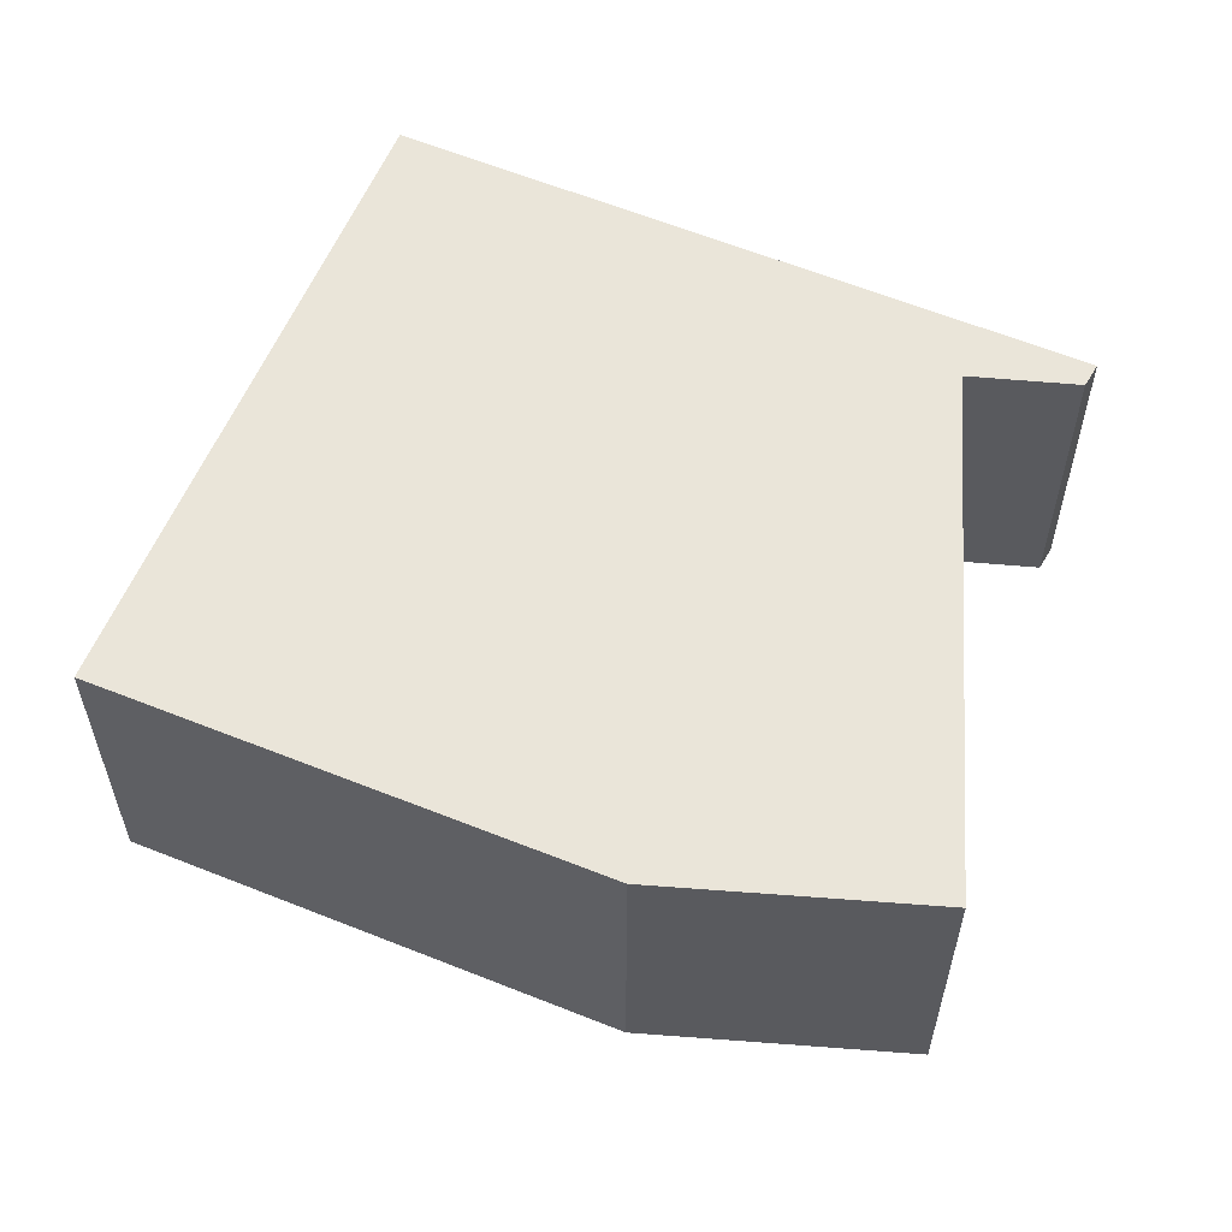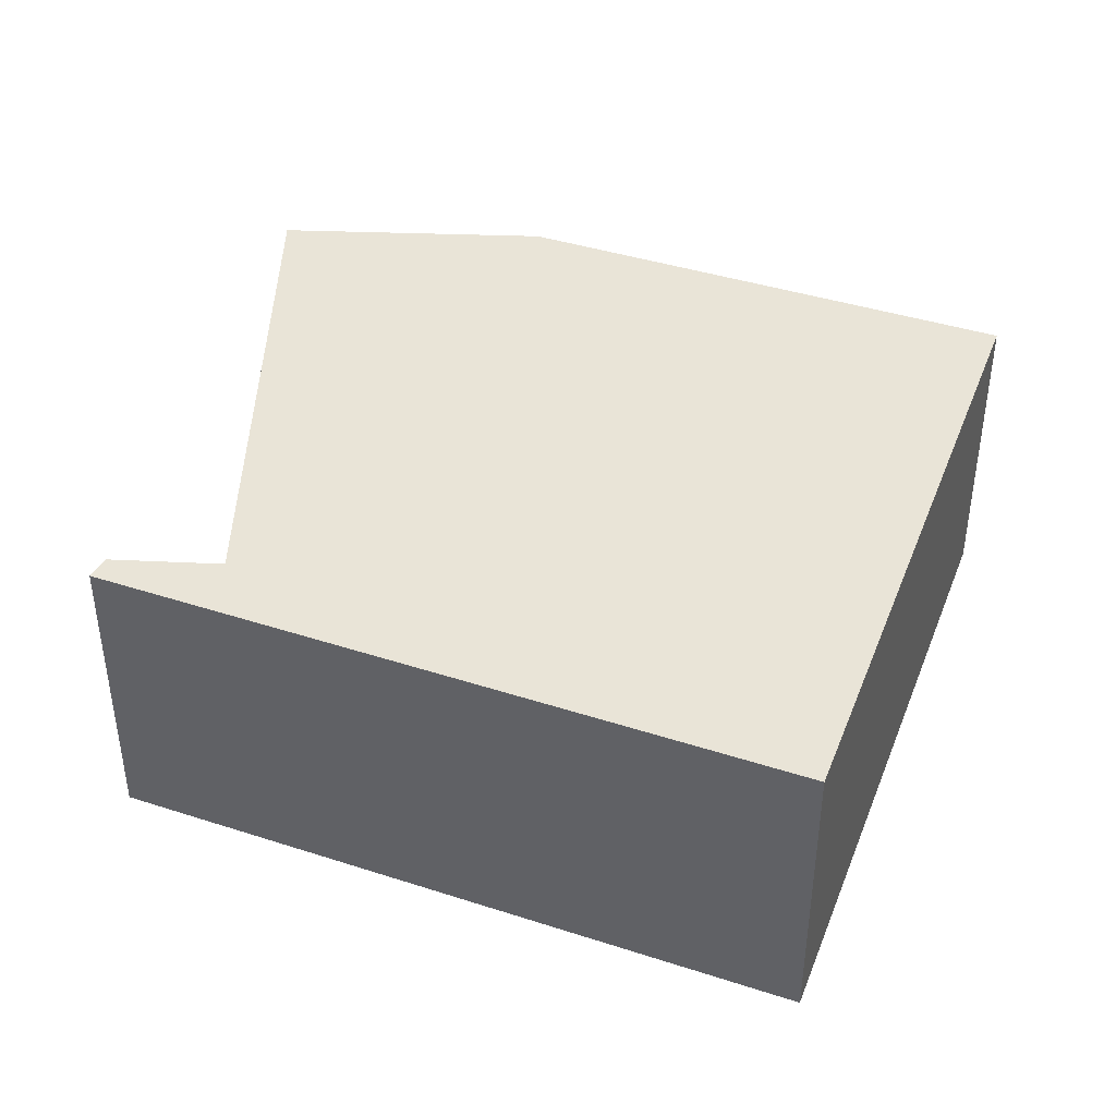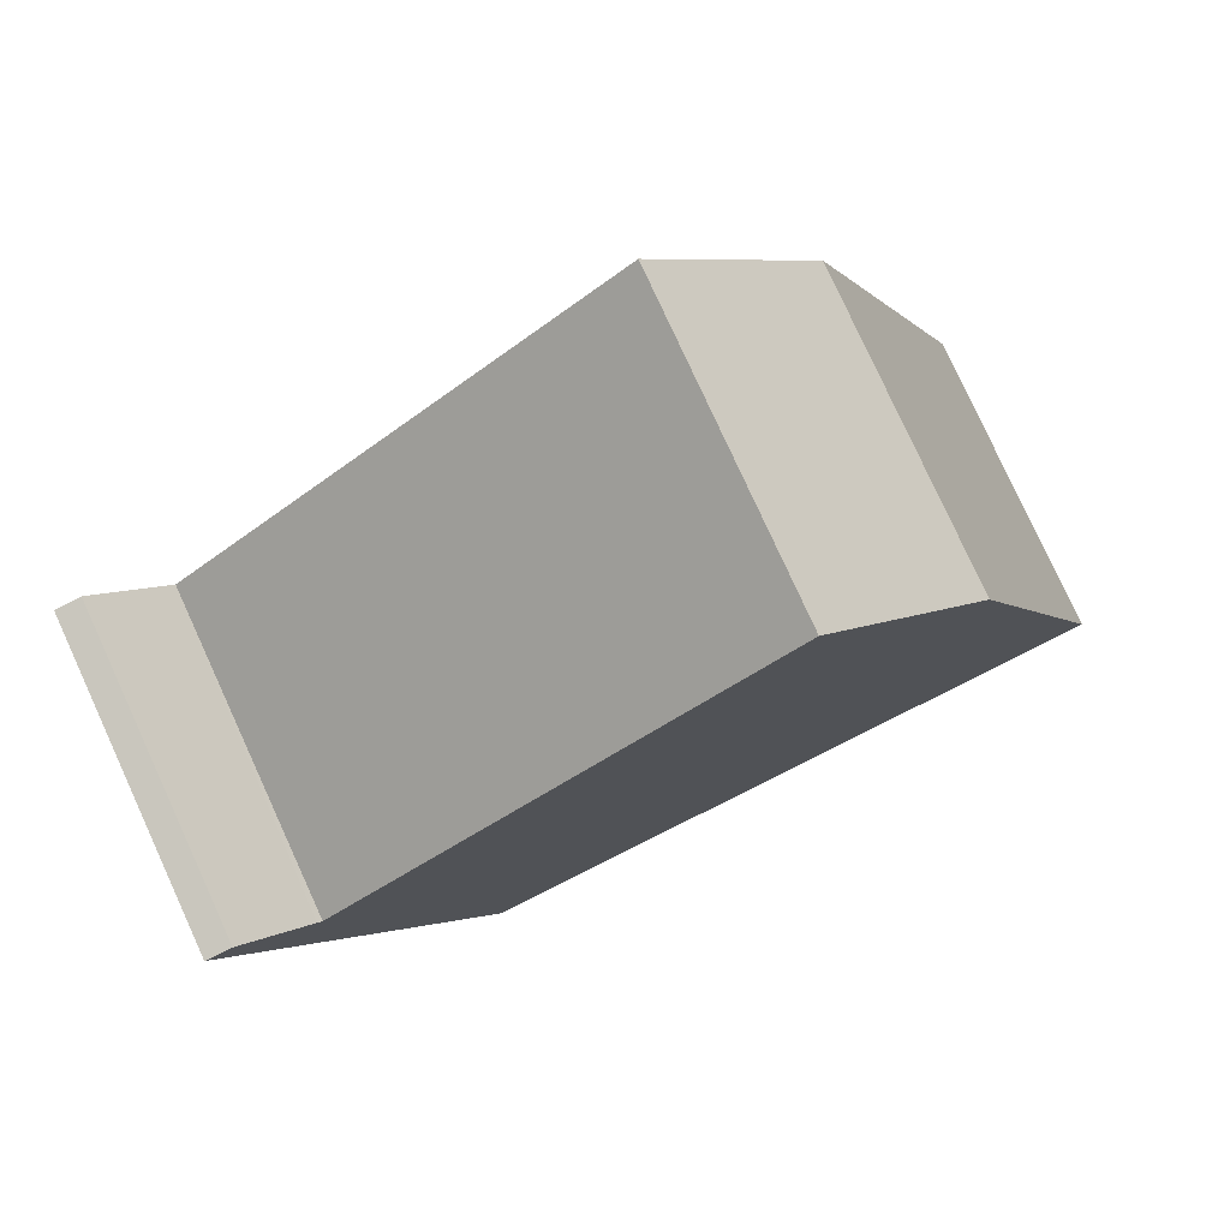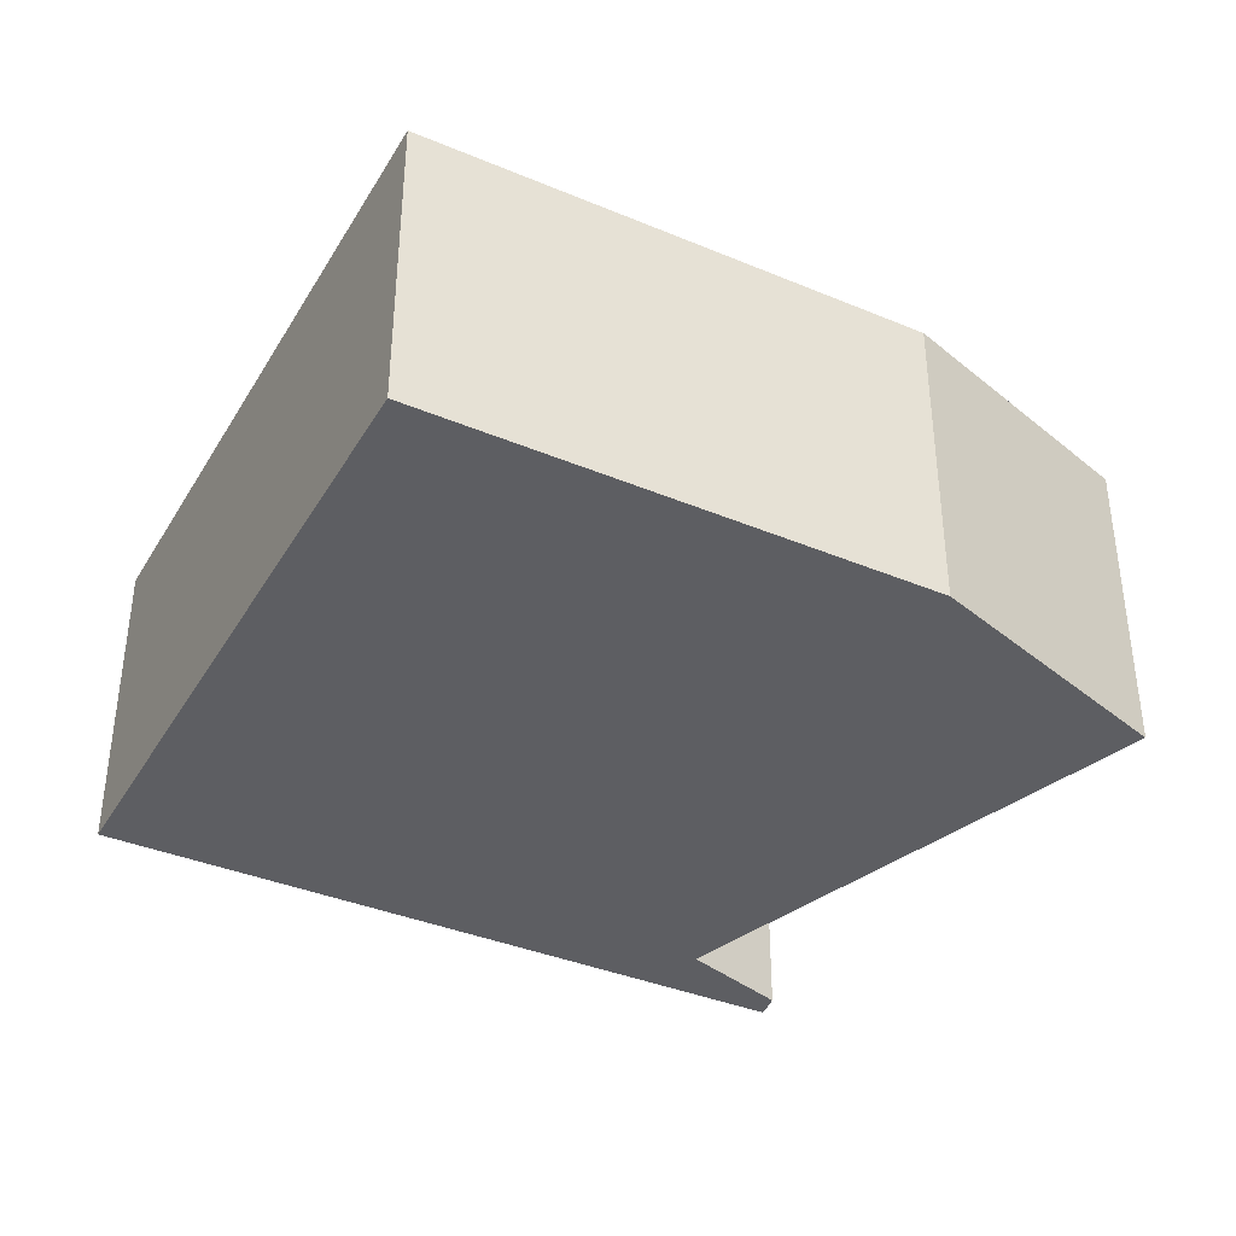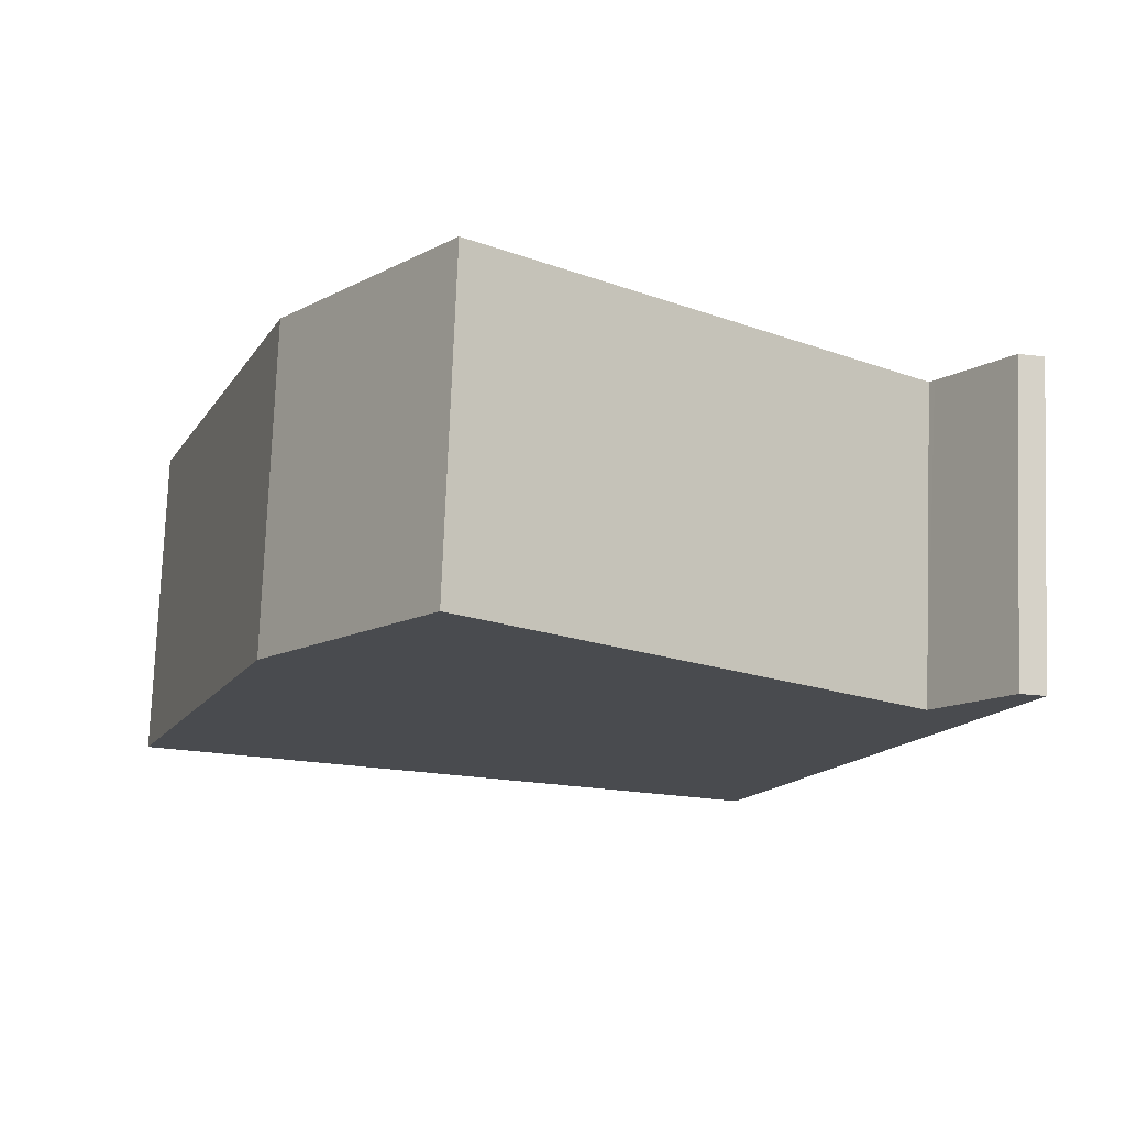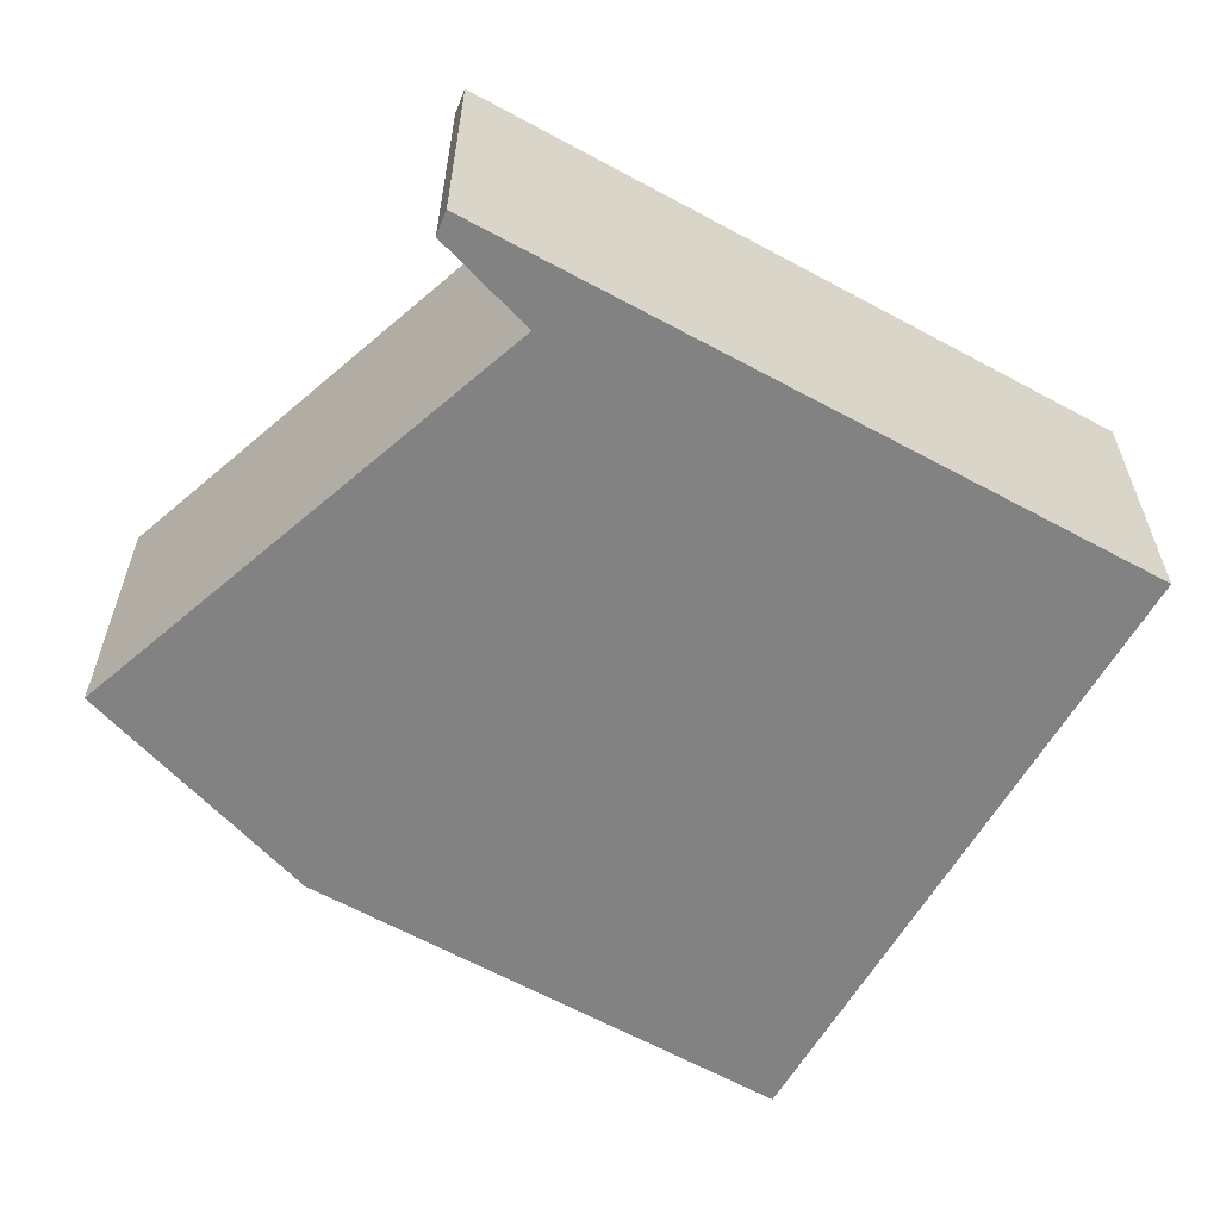
<metadata>
{"format":"obj","ext":"obj","renderer":"f3d","projection":"perspective","resolution":1024,"background":"white","views":[{"elev":58.3,"azim":-48.2,"up":"+Y"},{"elev":42.8,"azim":129.7,"up":"+Y"},{"elev":79.2,"azim":155.4,"up":"+Z"},{"elev":-39.1,"azim":-98.4,"up":"+Y"},{"elev":76.3,"azim":2.2,"up":"+Z"},{"elev":-60.8,"azim":79.5,"up":"+Y"}]}
</metadata>
<code>
v  10.83 4.12 4.487
v  11.02 4.12 6.121
v  11.35 4.12 6.054
v  10.19 4.12 4.993
v  10.12 4.12 4.913
v  2.252 4.12 6.431
v  4.482 4.12 9.358
v  10.46 4.12 3.398
v  0 4.12 2.523e-16
v  8.525 4.12 -2.385
v  8.339 4.12 -2.94
v  7.127 4.12 -2.513
v  0 0 0
v  2.252 -3.938e-16 6.431
v  4.482 -5.73e-16 9.358
v  10.12 -3.008e-16 4.913
v  11.02 -3.748e-16 6.121
v  10.19 -3.057e-16 4.993
v  11.35 -3.707e-16 6.054
v  10.83 -2.747e-16 4.487
v  10.46 -2.081e-16 3.398
v  8.525 1.46e-16 -2.385
v  8.339 1.8e-16 -2.94
v  7.127 1.539e-16 -2.513
g defaultobject
f 1 2 3
f 2 1 4
f 4 1 5
f 5 6 7
f 6 5 1
f 6 1 8
f 6 8 9
f 9 8 10
f 9 10 11
f 9 11 12
f 13 6 9
f 6 13 14
f 14 7 6
f 7 14 15
f 16 4 5
f 4 16 2
f 2 16 17
f 17 16 18
f 17 3 2
f 3 17 19
f 15 5 7
f 5 15 16
f 19 1 3
f 1 19 8
f 8 19 10
f 10 19 20
f 10 20 21
f 10 21 22
f 10 22 11
f 11 22 23
f 12 13 9
f 13 12 11
f 13 11 24
f 24 11 23
f 17 20 19
f 20 17 18
f 20 18 21
f 21 18 16
f 21 16 15
f 21 15 22
f 22 15 14
f 22 14 23
f 23 14 24
f 24 14 13

</code>
